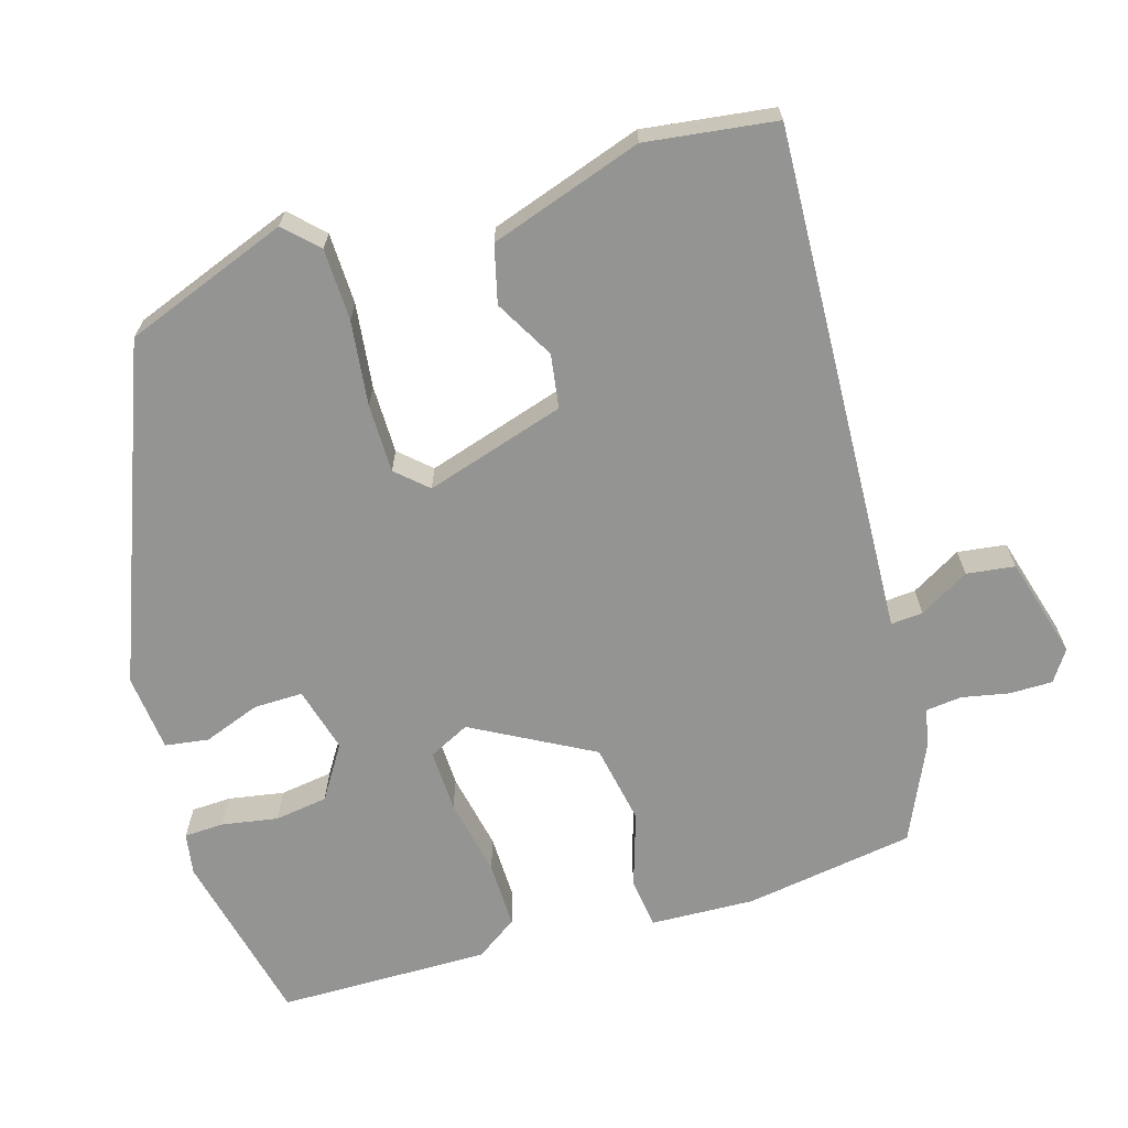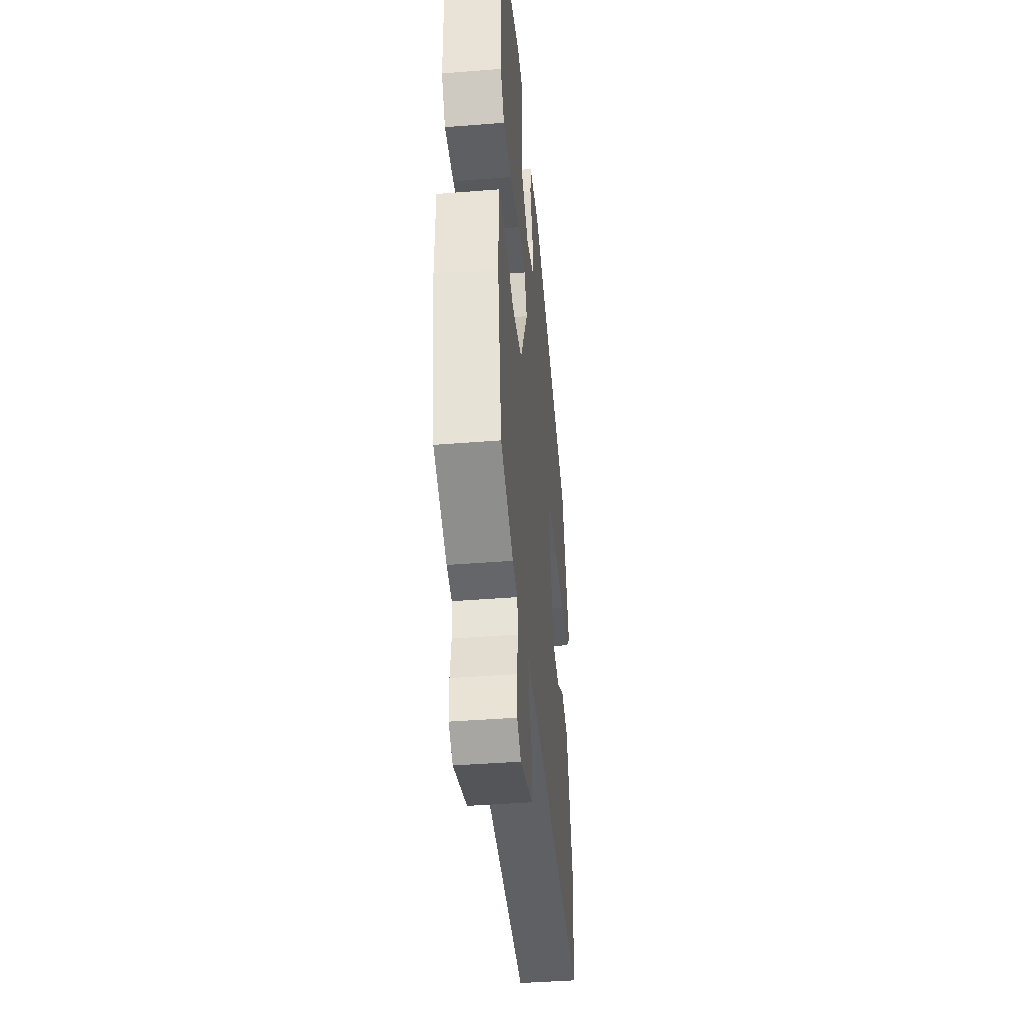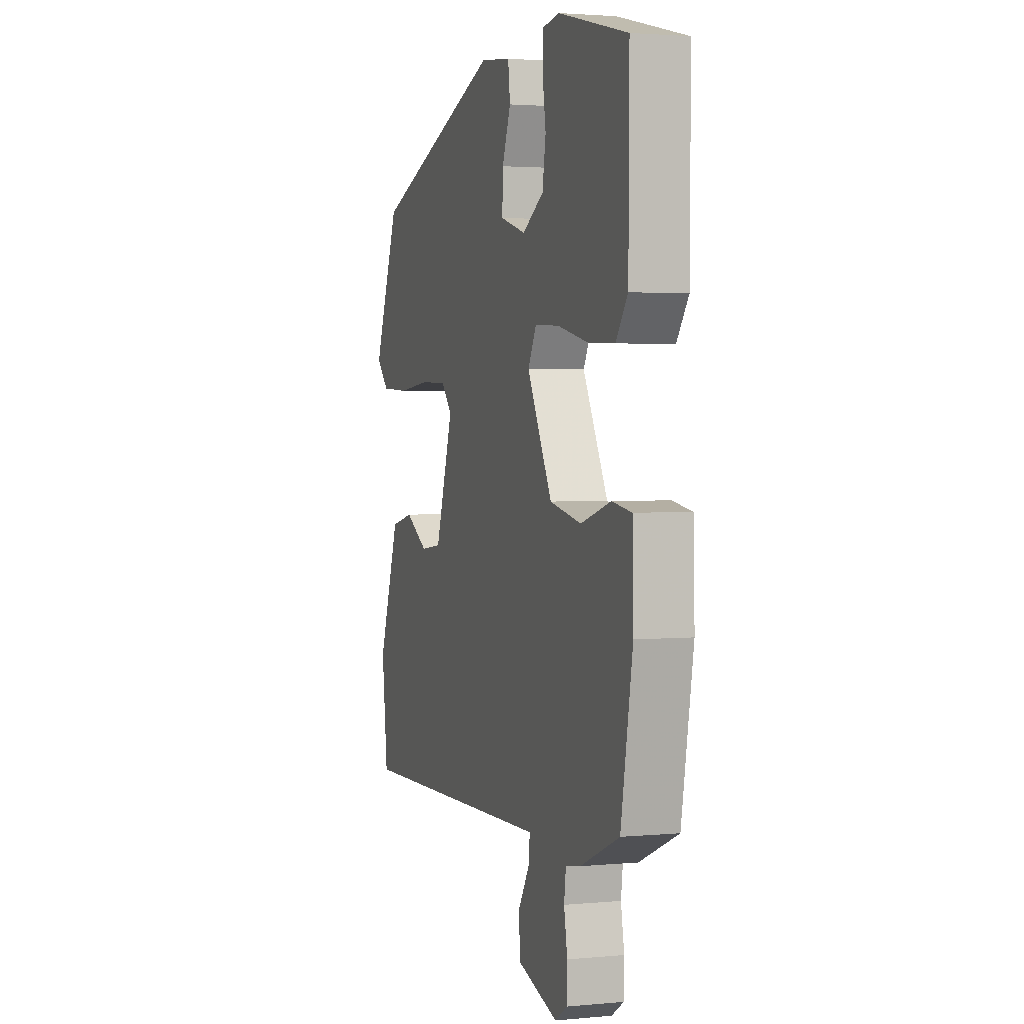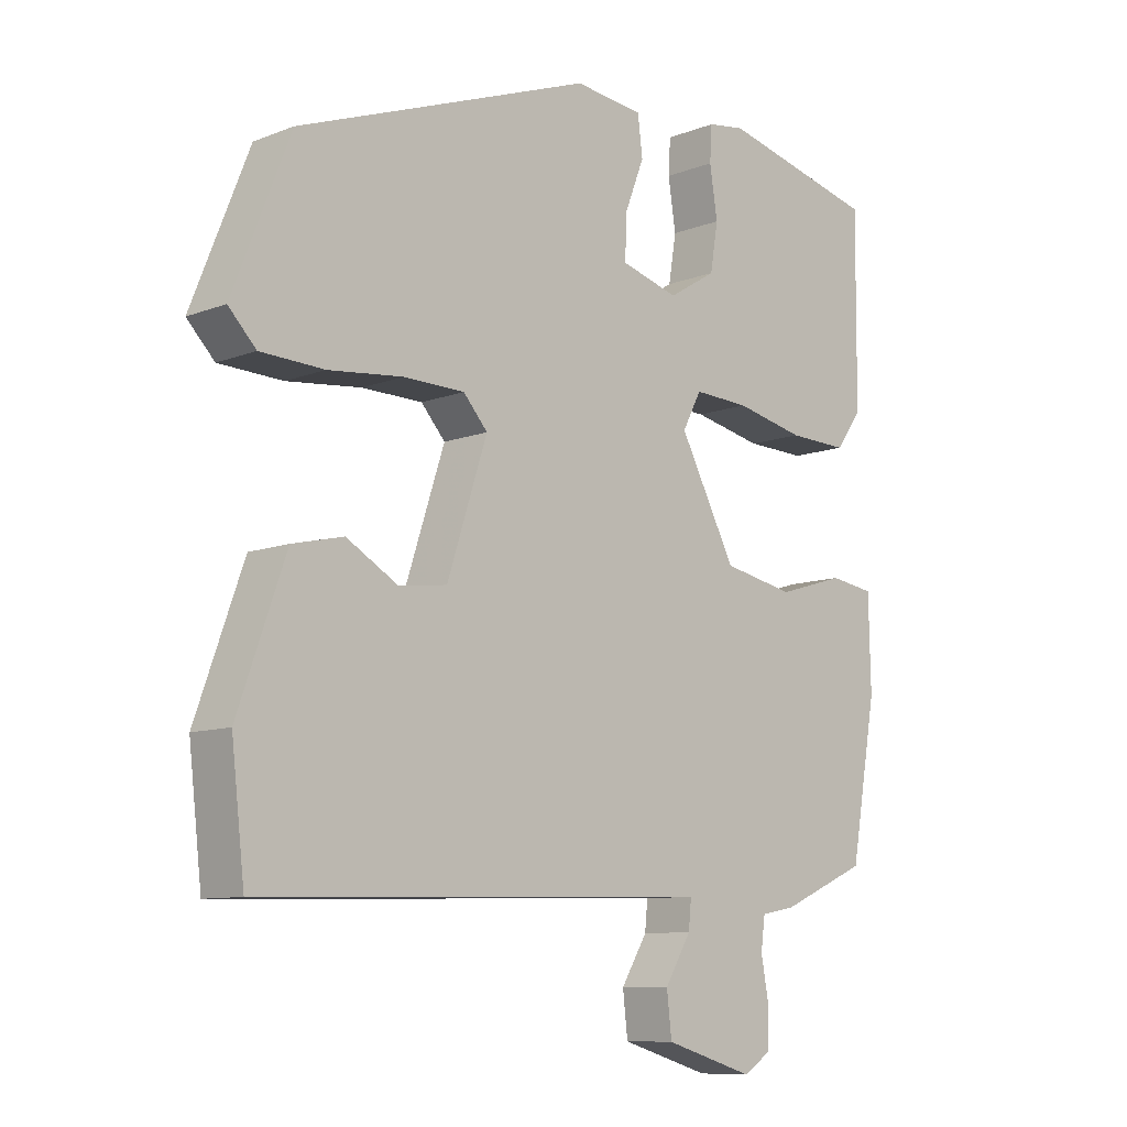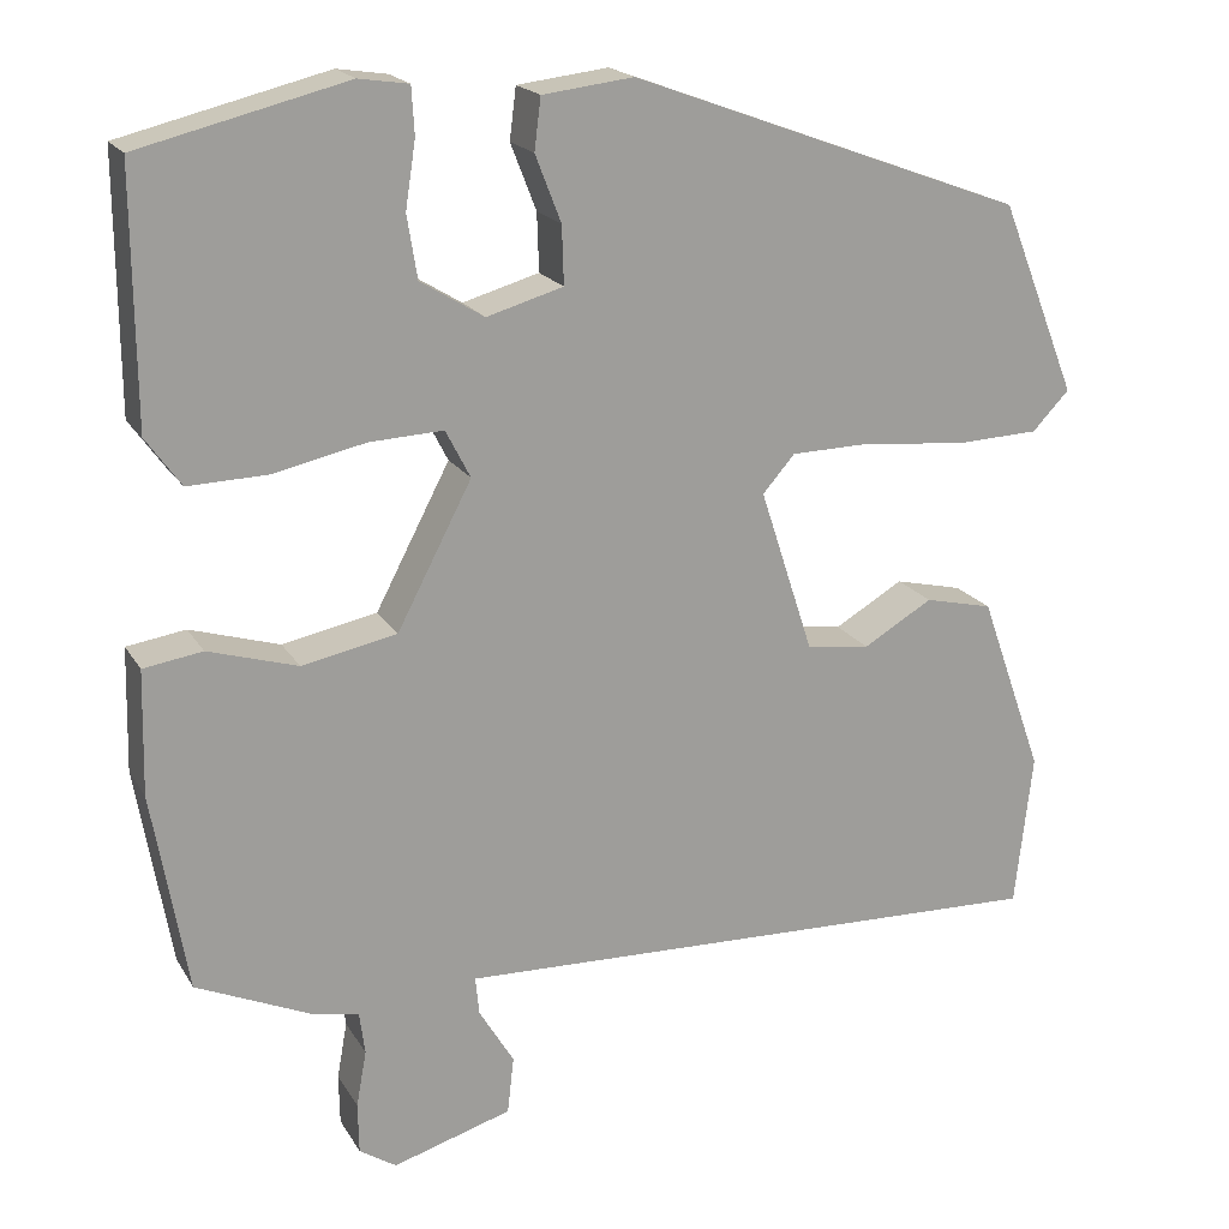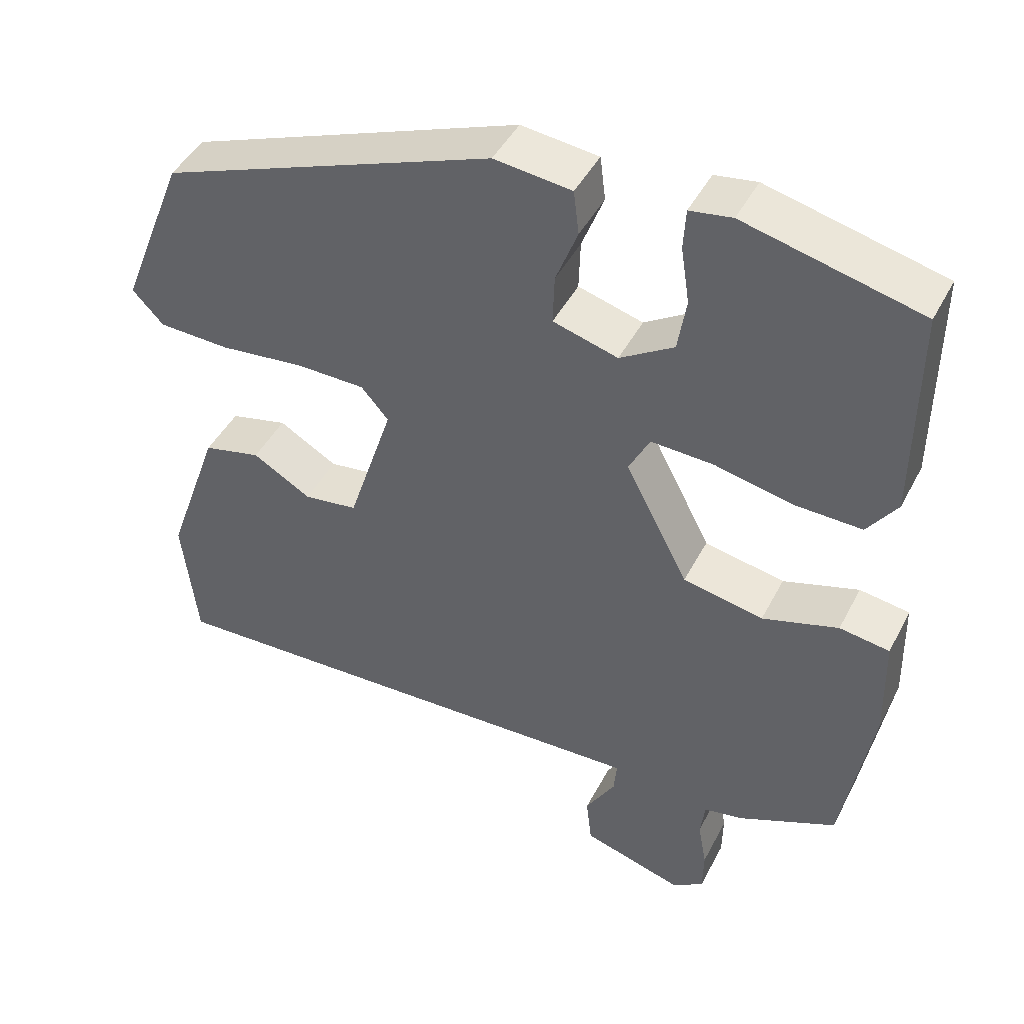
<metadata>
{"format":"obj","ext":"obj","renderer":"f3d","projection":"perspective","resolution":1024,"background":"white","views":[{"elev":-67.0,"azim":105.6,"up":"+Y"},{"elev":-41.7,"azim":-84.5,"up":"+Z"},{"elev":2.5,"azim":-108.2,"up":"+Z"},{"elev":-9.6,"azim":135.2,"up":"+Z"},{"elev":18.9,"azim":-22.1,"up":"+Z"},{"elev":44.4,"azim":-154.0,"up":"+Z"}]}
</metadata>
<code>
v -0.481 0.07 -0.425
v -0.519 0.07 -0.208
v -0.516 0.07 -0.074
v -0.452 0.07 -0.064
v -0.355 0.07 -0.093
v -0.252 0.07 -0.072
v -0.171 0.07 0.083
v -0.198 0.07 0.135
v -0.278 0.07 0.131
v -0.378 0.07 0.109
v -0.464 0.07 0.106
v -0.502 0.07 0.159
v -0.504 0.07 0.431
v -0.279 0.07 0.487
v -0.225 0.07 0.479
v -0.222 0.07 0.428
v -0.233 0.07 0.356
v -0.222 0.07 0.288
v -0.153 0.07 0.246
v -0.07 0.07 0.27
v -0.072 0.07 0.333
v -0.1 0.07 0.405
v -0.093 0.07 0.461
v 0.006 0.07 0.473
v 0.433 0.07 0.316
v 0.516 0.07 0.107
v 0.476 0.07 0.065
v 0.384 0.07 0.061
v 0.276 0.07 0.072
v 0.188 0.07 0.07
v 0.153 0.07 0.03
v 0.211 0.07 -0.148
v 0.28 0.07 -0.157
v 0.355 0.07 -0.113
v 0.429 0.07 -0.13
v 0.498 0.07 -0.324
v 0.479 0.07 -0.491
v -0.07 0.07 -0.475
v -0.176 0.07 -0.472
v -0.172 0.07 -0.513
v -0.134 0.07 -0.576
v -0.141 0.07 -0.638
v -0.27 0.07 -0.677
v -0.31 0.07 -0.651
v -0.311 0.07 -0.596
v -0.3 0.07 -0.535
v -0.306 0.07 -0.489
v -0.355 0.07 -0.48
v -0.481 0 -0.425
v -0.519 0 -0.208
v -0.516 0 -0.074
v -0.452 0 -0.064
v -0.355 0 -0.093
v -0.252 0 -0.072
v -0.171 0 0.083
v -0.198 0 0.135
v -0.278 0 0.131
v -0.378 0 0.109
v -0.464 0 0.106
v -0.502 0 0.159
v -0.504 0 0.431
v -0.279 0 0.487
v -0.225 0 0.479
v -0.222 0 0.428
v -0.233 0 0.356
v -0.222 0 0.288
v -0.153 0 0.246
v -0.07 0 0.27
v -0.072 0 0.333
v -0.1 0 0.405
v -0.093 0 0.461
v 0.006 0 0.473
v 0.433 0 0.316
v 0.516 0 0.107
v 0.476 0 0.065
v 0.384 0 0.061
v 0.276 0 0.072
v 0.188 0 0.07
v 0.153 0 0.03
v 0.211 0 -0.148
v 0.28 0 -0.157
v 0.355 0 -0.113
v 0.429 0 -0.13
v 0.498 0 -0.324
v 0.479 0 -0.491
v -0.07 0 -0.475
v -0.176 0 -0.472
v -0.172 0 -0.513
v -0.134 0 -0.576
v -0.141 0 -0.638
v -0.27 0 -0.677
v -0.31 0 -0.651
v -0.311 0 -0.596
v -0.3 0 -0.535
v -0.306 0 -0.489
v -0.355 0 -0.48
f 47 48 1 2
f 43 44 45 46
f 43 46 47
f 40 41 42 43
f 39 40 43 47
f 35 36 37 38
f 33 34 35 38
f 32 33 38 39
f 31 32 39 47
f 26 27 28 29
f 26 29 30
f 25 26 30
f 24 25 30
f 21 22 23 24
f 20 21 24 30
f 19 20 30 31
f 14 15 16 17
f 14 17 18
f 13 14 18
f 9 10 11 12
f 8 9 12 13
f 2 3 4 5
f 2 5 6
f 47 2 6
f 31 47 6 7
f 19 31 7 8
f 8 13 18 19
f 50 49 96 95
f 94 93 92 91
f 95 94 91
f 91 90 89 88
f 95 91 88 87
f 86 85 84 83
f 86 83 82 81
f 87 86 81 80
f 95 87 80 79
f 77 76 75 74
f 78 77 74
f 78 74 73
f 78 73 72
f 72 71 70 69
f 78 72 69 68
f 79 78 68 67
f 65 64 63 62
f 66 65 62
f 66 62 61
f 60 59 58 57
f 61 60 57 56
f 53 52 51 50
f 54 53 50
f 54 50 95
f 55 54 95 79
f 56 55 79 67
f 67 66 61 56
f 1 49 50 2
f 2 50 51 3
f 3 51 52 4
f 4 52 53 5
f 5 53 54 6
f 6 54 55 7
f 7 55 56 8
f 8 56 57 9
f 9 57 58 10
f 10 58 59 11
f 11 59 60 12
f 12 60 61 13
f 13 61 62 14
f 14 62 63 15
f 15 63 64 16
f 16 64 65 17
f 17 65 66 18
f 18 66 67 19
f 19 67 68 20
f 20 68 69 21
f 21 69 70 22
f 22 70 71 23
f 23 71 72 24
f 24 72 73 25
f 25 73 74 26
f 26 74 75 27
f 27 75 76 28
f 28 76 77 29
f 29 77 78 30
f 30 78 79 31
f 31 79 80 32
f 32 80 81 33
f 33 81 82 34
f 34 82 83 35
f 35 83 84 36
f 36 84 85 37
f 37 85 86 38
f 38 86 87 39
f 39 87 88 40
f 40 88 89 41
f 41 89 90 42
f 42 90 91 43
f 43 91 92 44
f 44 92 93 45
f 45 93 94 46
f 46 94 95 47
f 47 95 96 48
f 48 96 49 1

</code>
